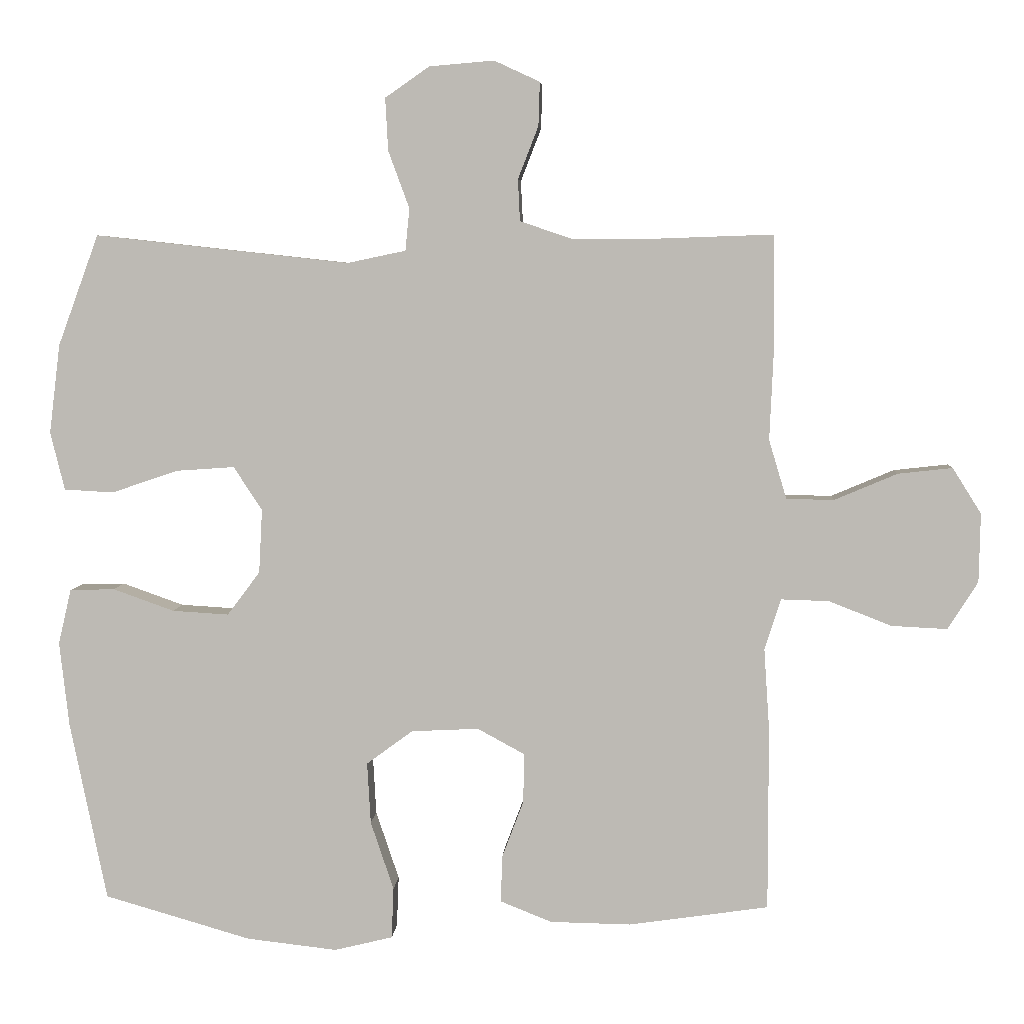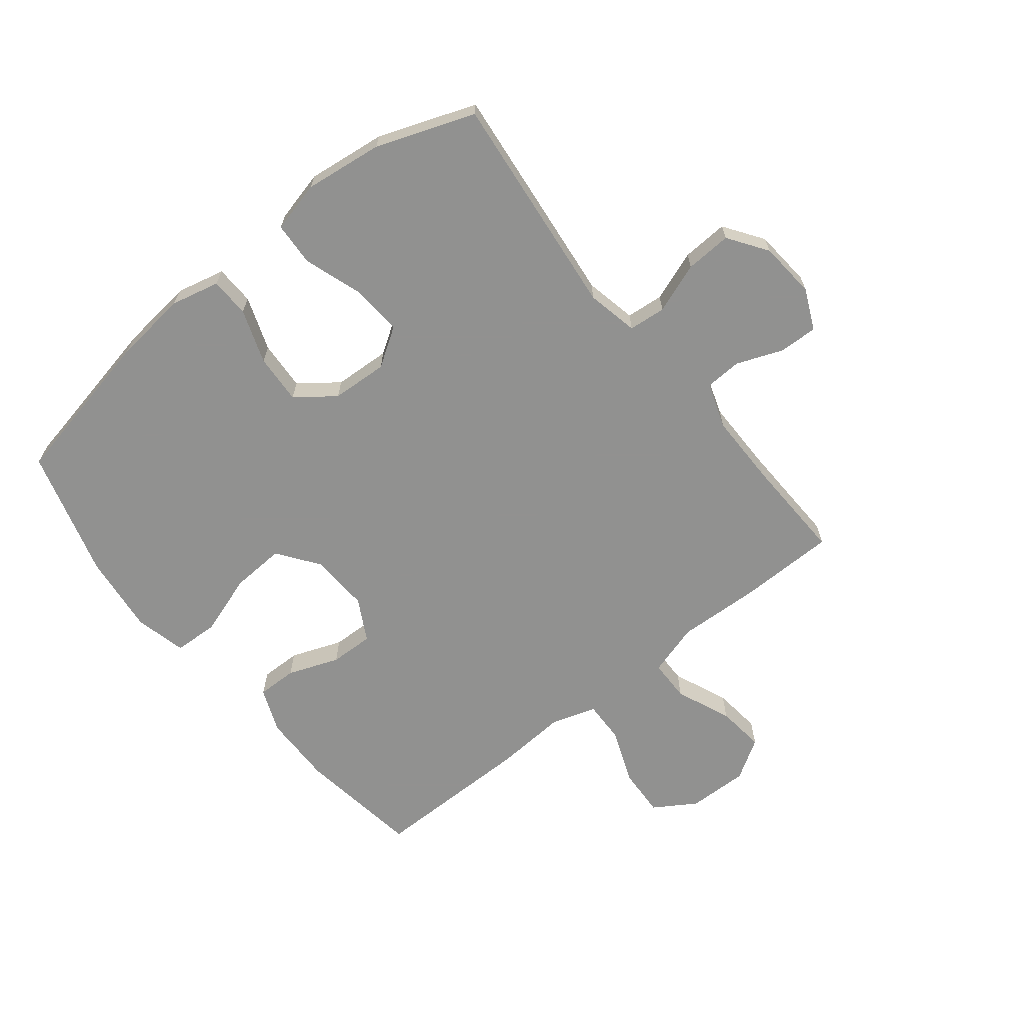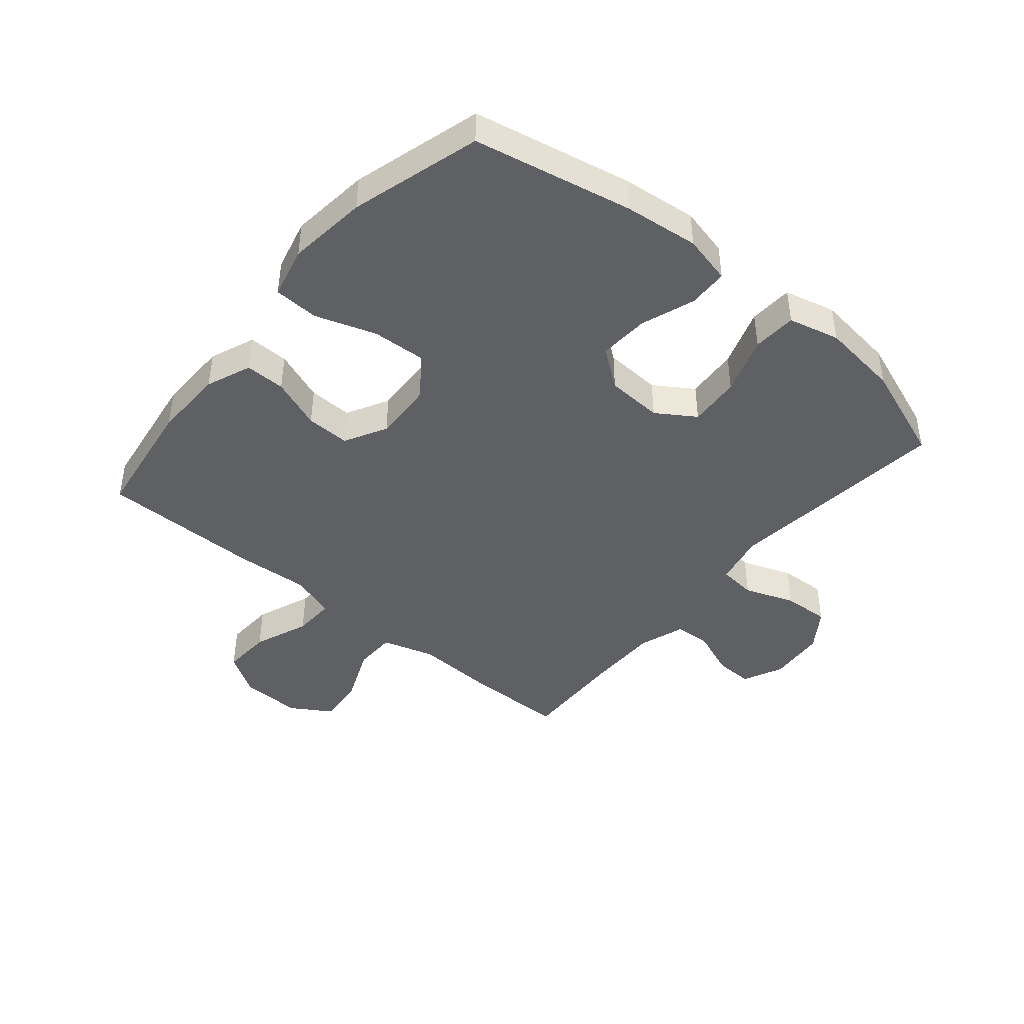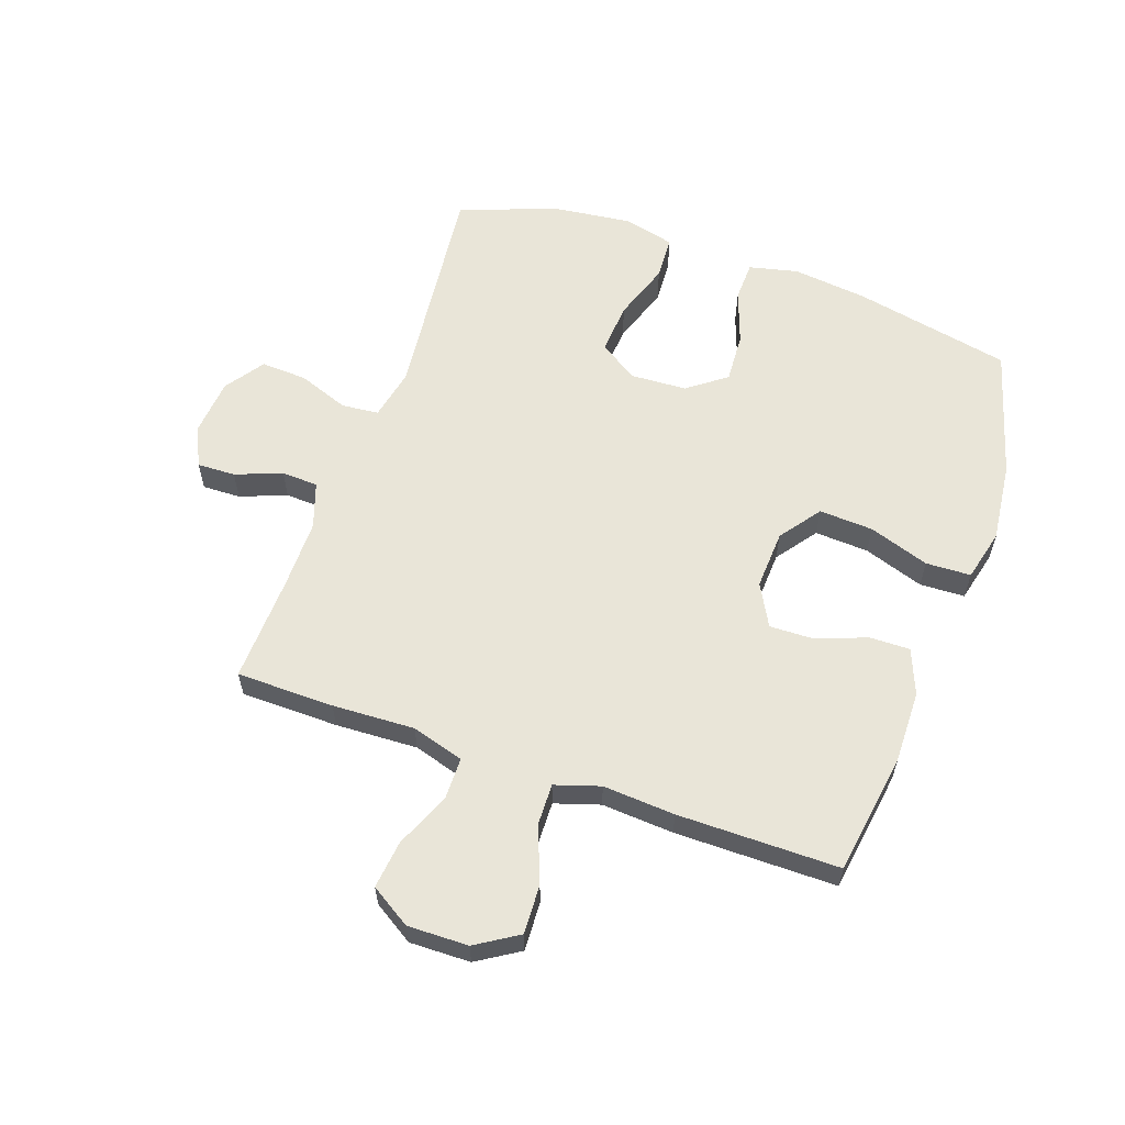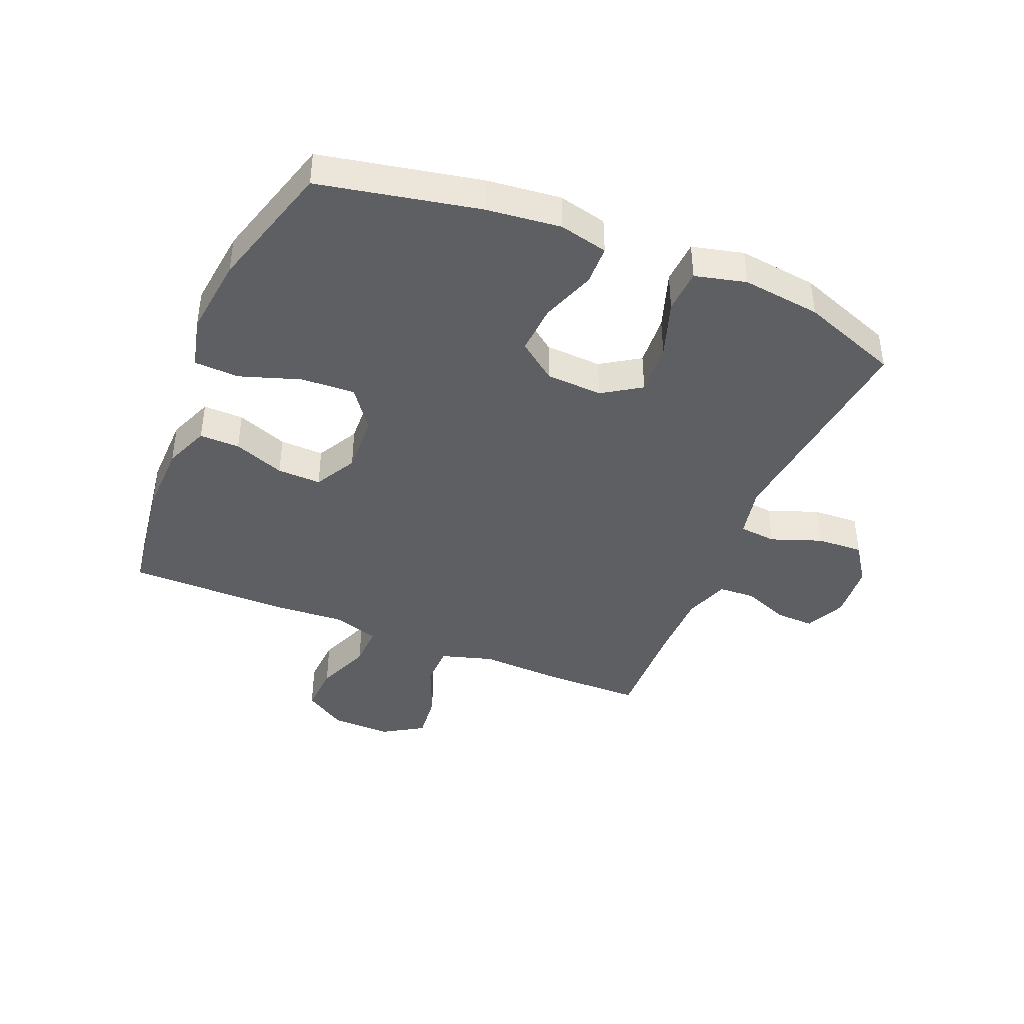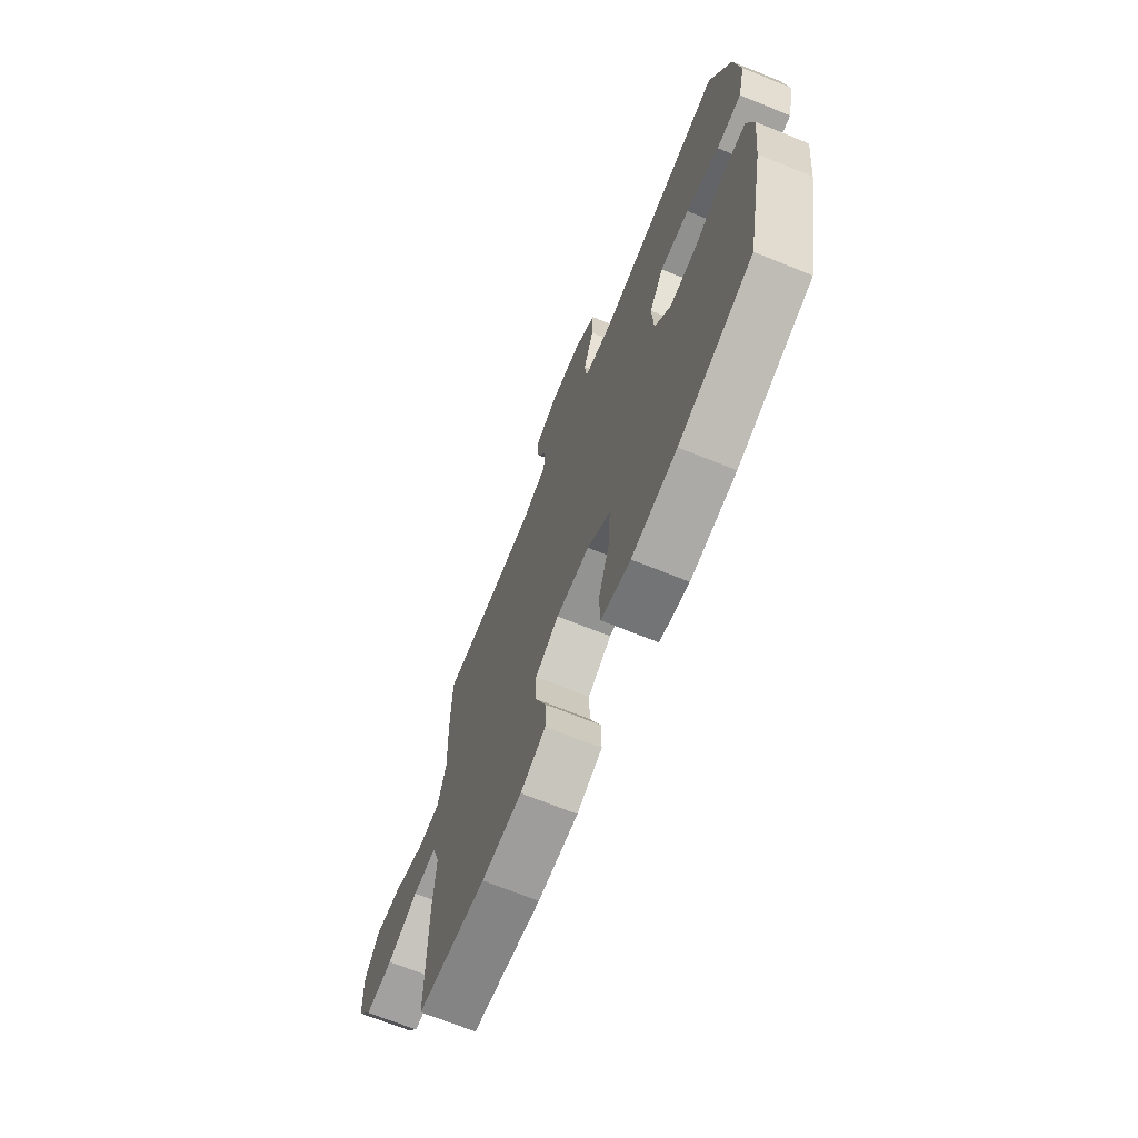
<metadata>
{"format":"obj","ext":"obj","renderer":"f3d","projection":"perspective","resolution":1024,"background":"white","views":[{"elev":5.3,"azim":3.8,"up":"+Z"},{"elev":-66.0,"azim":-51.4,"up":"+Y"},{"elev":-43.5,"azim":-130.0,"up":"+Y"},{"elev":59.7,"azim":109.4,"up":"+Y"},{"elev":-41.4,"azim":-112.6,"up":"+Y"},{"elev":-69.5,"azim":-112.0,"up":"+Z"}]}
</metadata>
<code>
v -0.5 0.07 0.5
v -0.126 0.07 0.459
v -0.04 0.07 0.477
v -0.034 0.07 0.539
v -0.065 0.07 0.623
v -0.069 0.07 0.7
v -0.004 0.07 0.745
v 0.091 0.07 0.753
v 0.158 0.07 0.722
v 0.156 0.07 0.658
v 0.126 0.07 0.581
v 0.129 0.07 0.52
v 0.205 0.07 0.494
v 0.324 0.07 0.494
v 0.5 0.07 0.5
v 0.502 0.07 0.337
v 0.496 0.07 0.2
v 0.522 0.07 0.113
v 0.592 0.07 0.112
v 0.684 0.07 0.151
v 0.764 0.07 0.16
v 0.806 0.07 0.093
v 0.804 0.07 -0.008
v 0.76 0.07 -0.078
v 0.678 0.07 -0.074
v 0.586 0.07 -0.038
v 0.516 0.07 -0.036
v 0.492 0.07 -0.111
v 0.5 0.07 -0.231
v 0.5 0.07 -0.5
v 0.295 0.07 -0.53
v 0.176 0.07 -0.528
v 0.101 0.07 -0.498
v 0.102 0.07 -0.431
v 0.134 0.07 -0.346
v 0.136 0.07 -0.273
v 0.066 0.07 -0.235
v -0.033 0.07 -0.24
v -0.101 0.07 -0.29
v -0.096 0.07 -0.38
v -0.062 0.07 -0.481
v -0.065 0.07 -0.556
v -0.151 0.07 -0.577
v -0.284 0.07 -0.562
v -0.5 0.07 -0.5
v -0.554 0.07 -0.236
v -0.568 0.07 -0.112
v -0.549 0.07 -0.031
v -0.483 0.07 -0.029
v -0.393 0.07 -0.061
v -0.31 0.07 -0.066
v -0.262 0.07 -0.002
v -0.257 0.07 0.092
v -0.299 0.07 0.156
v -0.385 0.07 0.15
v -0.482 0.07 0.117
v -0.555 0.07 0.121
v -0.576 0.07 0.206
v -0.56 0.07 0.337
v -0.5 0 0.5
v -0.126 0 0.459
v -0.04 0 0.477
v -0.034 0 0.539
v -0.065 0 0.623
v -0.069 0 0.7
v -0.004 0 0.745
v 0.091 0 0.753
v 0.158 0 0.722
v 0.156 0 0.658
v 0.126 0 0.581
v 0.129 0 0.52
v 0.205 0 0.494
v 0.324 0 0.494
v 0.5 0 0.5
v 0.502 0 0.337
v 0.496 0 0.2
v 0.522 0 0.113
v 0.592 0 0.112
v 0.684 0 0.151
v 0.764 0 0.16
v 0.806 0 0.093
v 0.804 0 -0.008
v 0.76 0 -0.078
v 0.678 0 -0.074
v 0.586 0 -0.038
v 0.516 0 -0.036
v 0.492 0 -0.111
v 0.5 0 -0.231
v 0.5 0 -0.5
v 0.295 0 -0.53
v 0.176 0 -0.528
v 0.101 0 -0.498
v 0.102 0 -0.431
v 0.134 0 -0.346
v 0.136 0 -0.273
v 0.066 0 -0.235
v -0.033 0 -0.24
v -0.101 0 -0.29
v -0.096 0 -0.38
v -0.062 0 -0.481
v -0.065 0 -0.556
v -0.151 0 -0.577
v -0.284 0 -0.562
v -0.5 0 -0.5
v -0.554 0 -0.236
v -0.568 0 -0.112
v -0.549 0 -0.031
v -0.483 0 -0.029
v -0.393 0 -0.061
v -0.31 0 -0.066
v -0.262 0 -0.002
v -0.257 0 0.092
v -0.299 0 0.156
v -0.385 0 0.15
v -0.482 0 0.117
v -0.555 0 0.121
v -0.576 0 0.206
v -0.56 0 0.337
f 58 59 1 2
f 55 56 57 58
f 54 55 58 2
f 53 54 2 3
f 52 53 3
f 47 48 49 50
f 47 50 51
f 46 47 51
f 45 46 51
f 44 45 51 52
f 40 41 42 43
f 39 40 43 44
f 32 33 34 35
f 32 35 36
f 31 32 36
f 28 29 30 31
f 27 28 31 36
f 23 24 25 26
f 23 26 27
f 22 23 27
f 19 20 21 22
f 18 19 22 27
f 17 18 27 36
f 14 15 16 17
f 13 14 17 36
f 8 9 10 11
f 8 11 12
f 7 8 12
f 4 5 6 7
f 3 4 7 12
f 39 44 52 3
f 12 13 36 37
f 12 37 38
f 3 12 38 39
f 61 60 118 117
f 117 116 115 114
f 61 117 114 113
f 62 61 113 112
f 62 112 111
f 109 108 107 106
f 110 109 106
f 110 106 105
f 110 105 104
f 111 110 104 103
f 102 101 100 99
f 103 102 99 98
f 94 93 92 91
f 95 94 91
f 95 91 90
f 90 89 88 87
f 95 90 87 86
f 85 84 83 82
f 86 85 82
f 86 82 81
f 81 80 79 78
f 86 81 78 77
f 95 86 77 76
f 76 75 74 73
f 95 76 73 72
f 70 69 68 67
f 71 70 67
f 71 67 66
f 66 65 64 63
f 71 66 63 62
f 62 111 103 98
f 96 95 72 71
f 97 96 71
f 98 97 71 62
f 1 60 61 2
f 2 61 62 3
f 3 62 63 4
f 4 63 64 5
f 5 64 65 6
f 6 65 66 7
f 7 66 67 8
f 8 67 68 9
f 9 68 69 10
f 10 69 70 11
f 11 70 71 12
f 12 71 72 13
f 13 72 73 14
f 14 73 74 15
f 15 74 75 16
f 16 75 76 17
f 17 76 77 18
f 18 77 78 19
f 19 78 79 20
f 20 79 80 21
f 21 80 81 22
f 22 81 82 23
f 23 82 83 24
f 24 83 84 25
f 25 84 85 26
f 26 85 86 27
f 27 86 87 28
f 28 87 88 29
f 29 88 89 30
f 30 89 90 31
f 31 90 91 32
f 32 91 92 33
f 33 92 93 34
f 34 93 94 35
f 35 94 95 36
f 36 95 96 37
f 37 96 97 38
f 38 97 98 39
f 39 98 99 40
f 40 99 100 41
f 41 100 101 42
f 42 101 102 43
f 43 102 103 44
f 44 103 104 45
f 45 104 105 46
f 46 105 106 47
f 47 106 107 48
f 48 107 108 49
f 49 108 109 50
f 50 109 110 51
f 51 110 111 52
f 52 111 112 53
f 53 112 113 54
f 54 113 114 55
f 55 114 115 56
f 56 115 116 57
f 57 116 117 58
f 58 117 118 59
f 59 118 60 1

</code>
